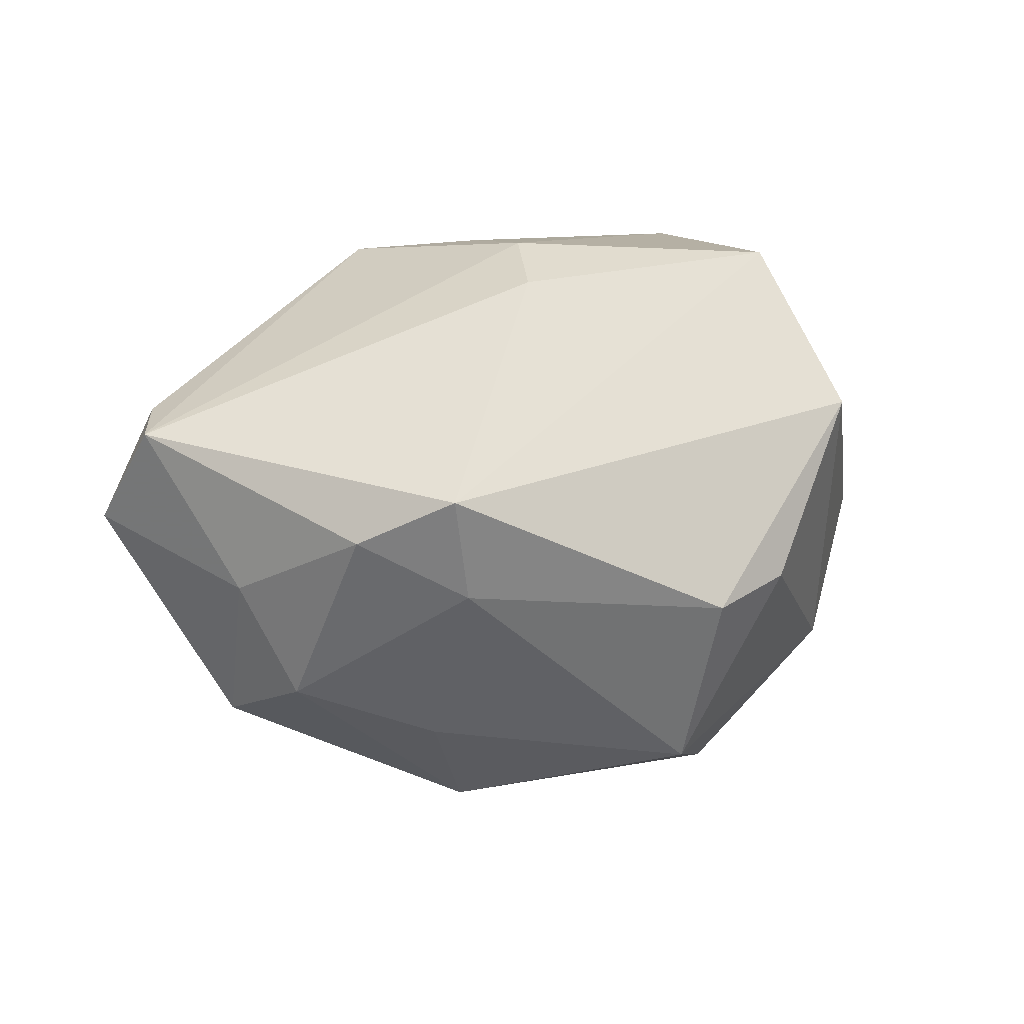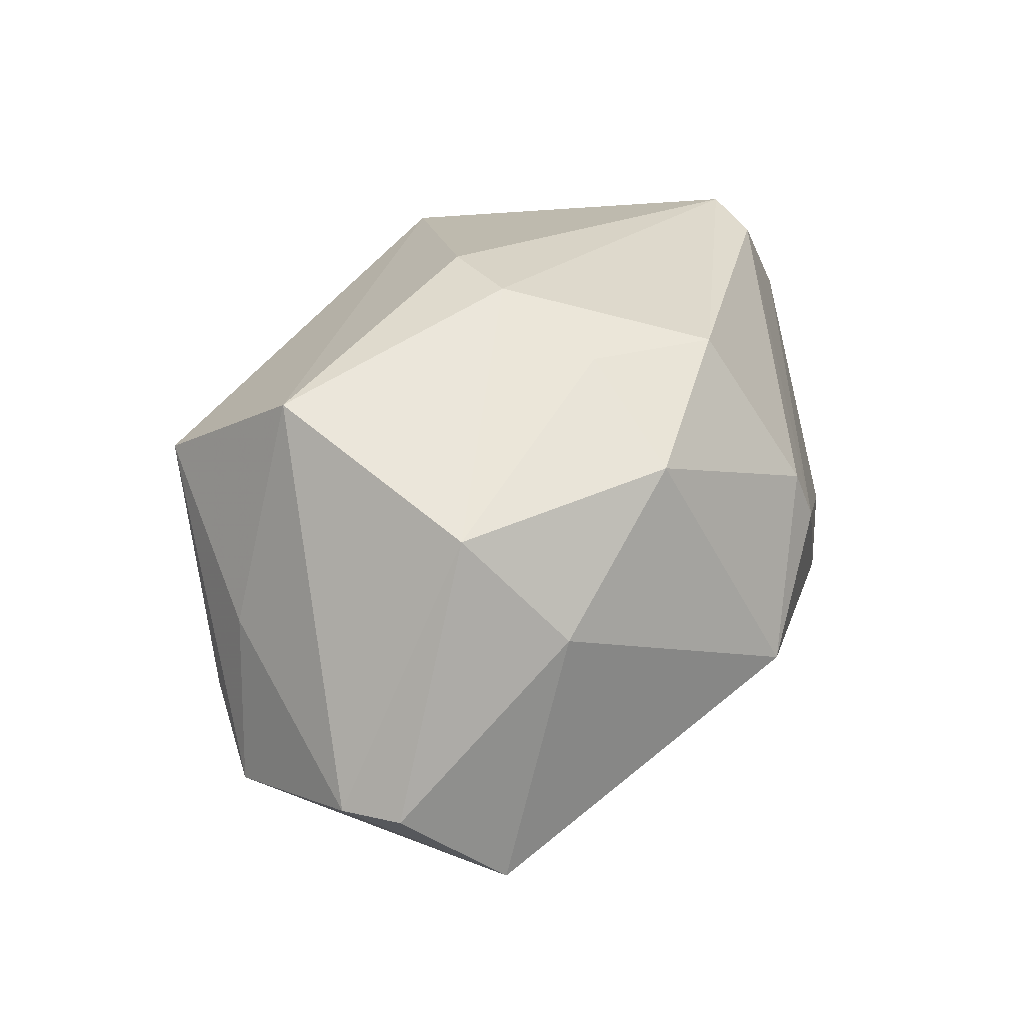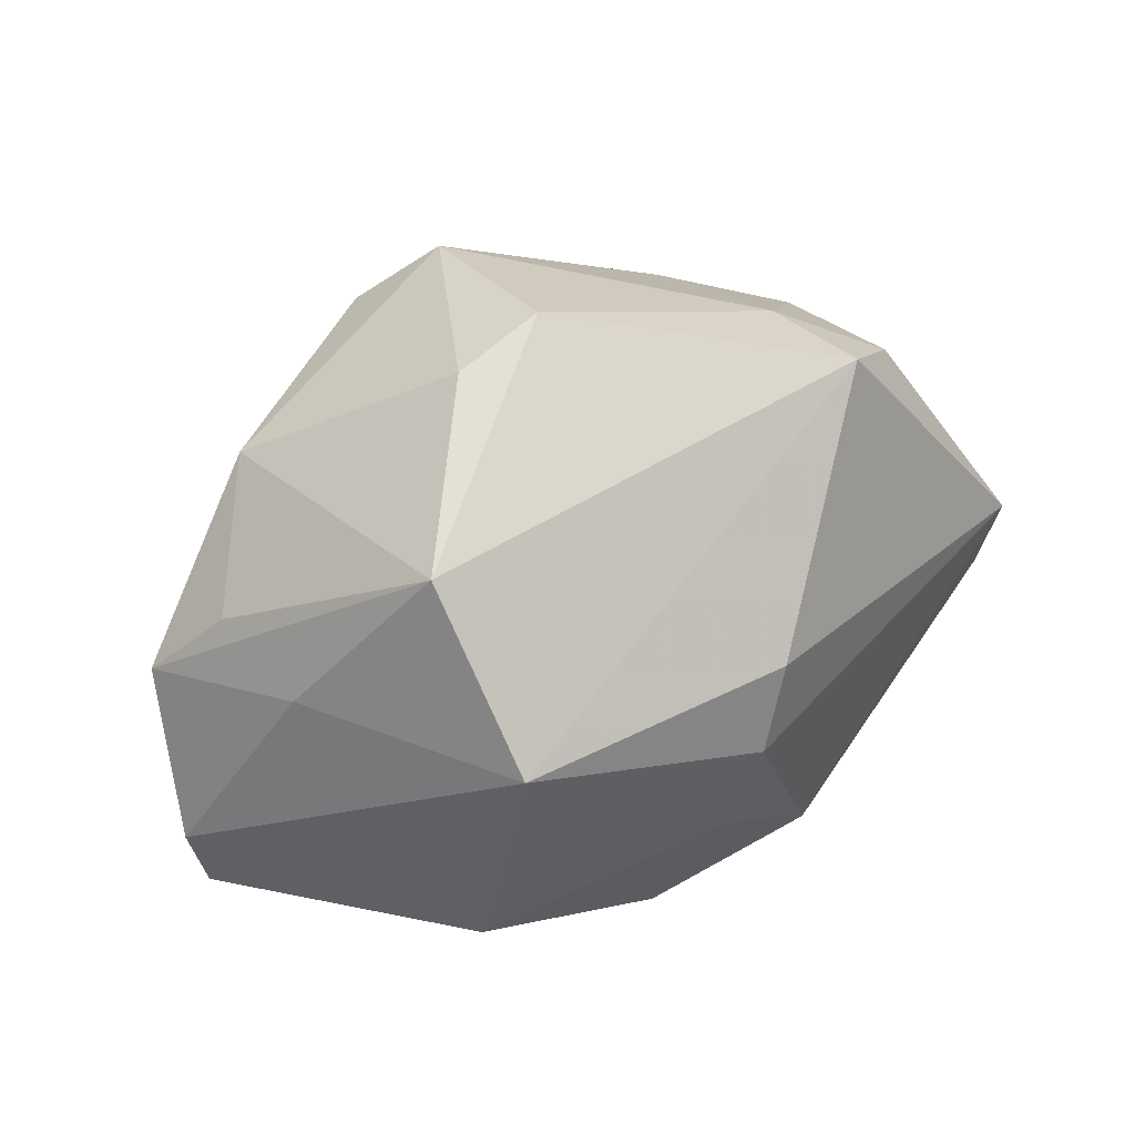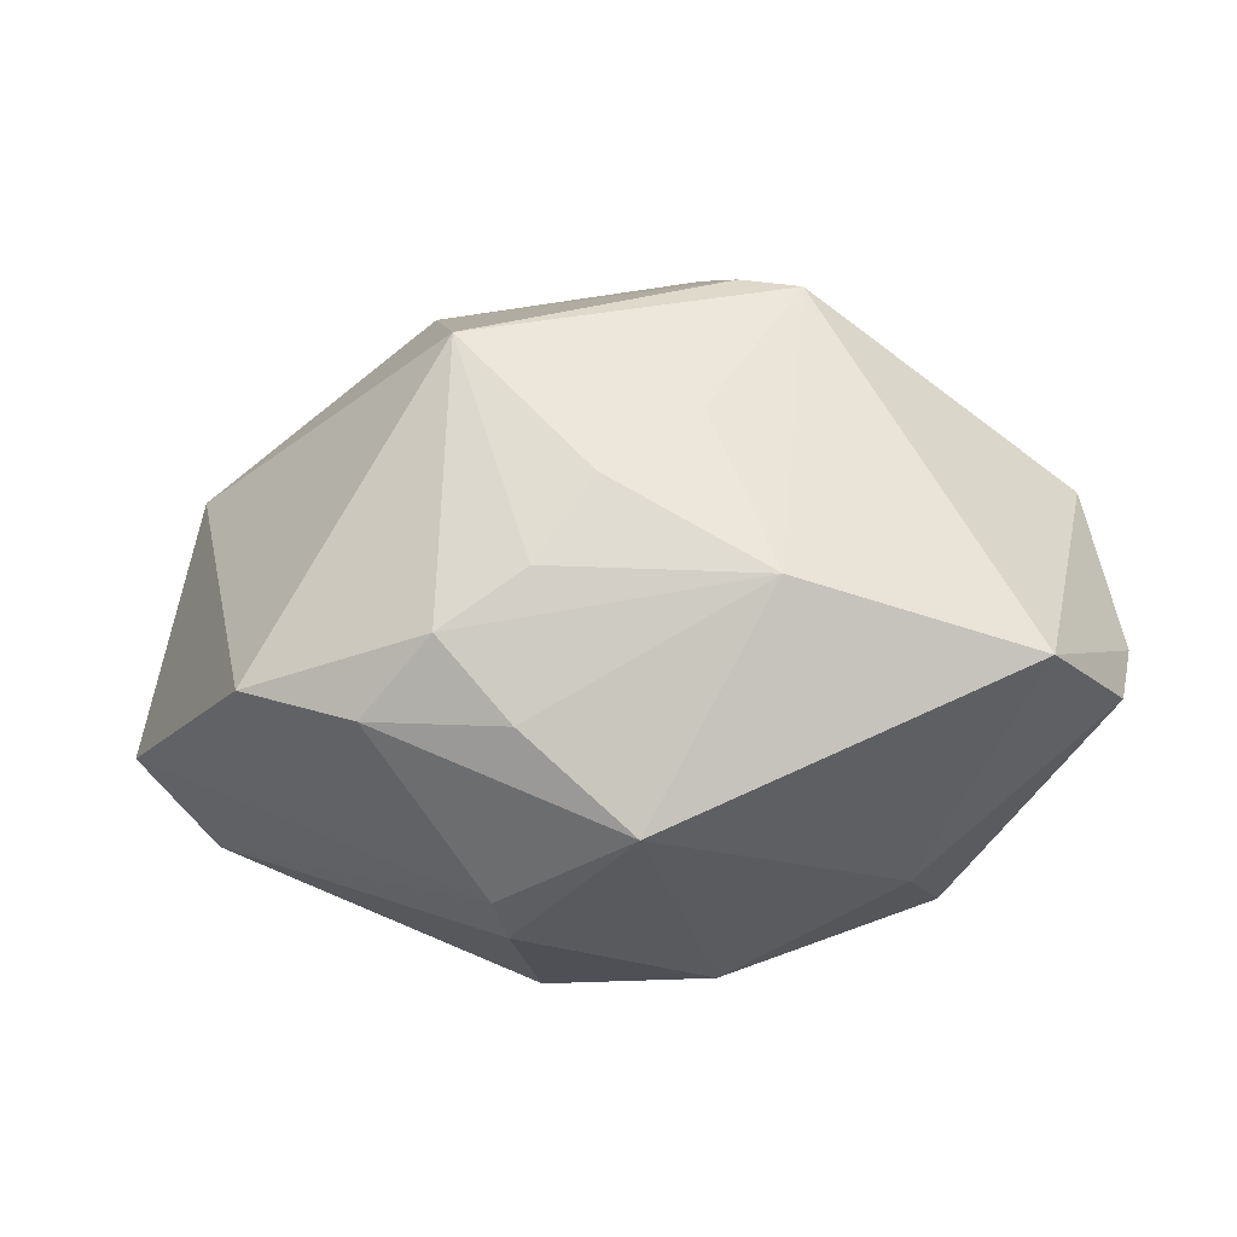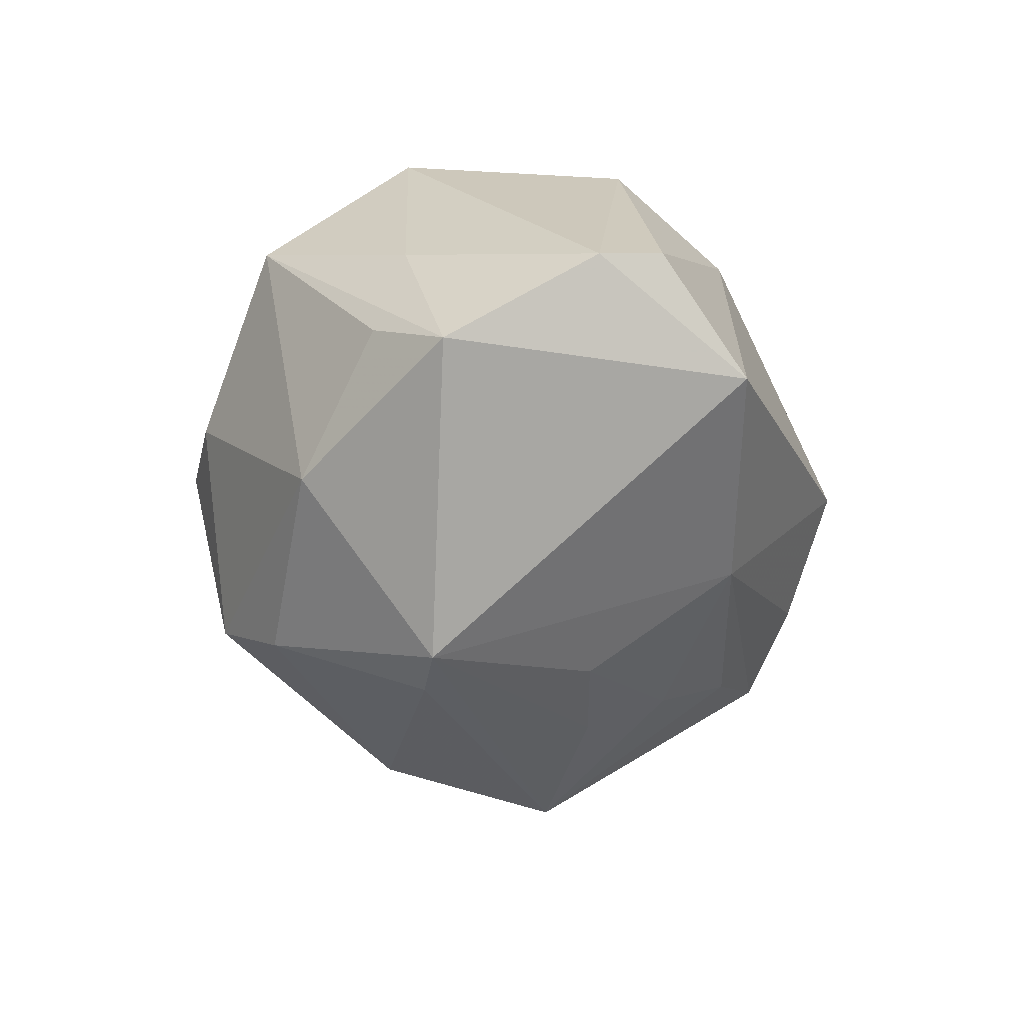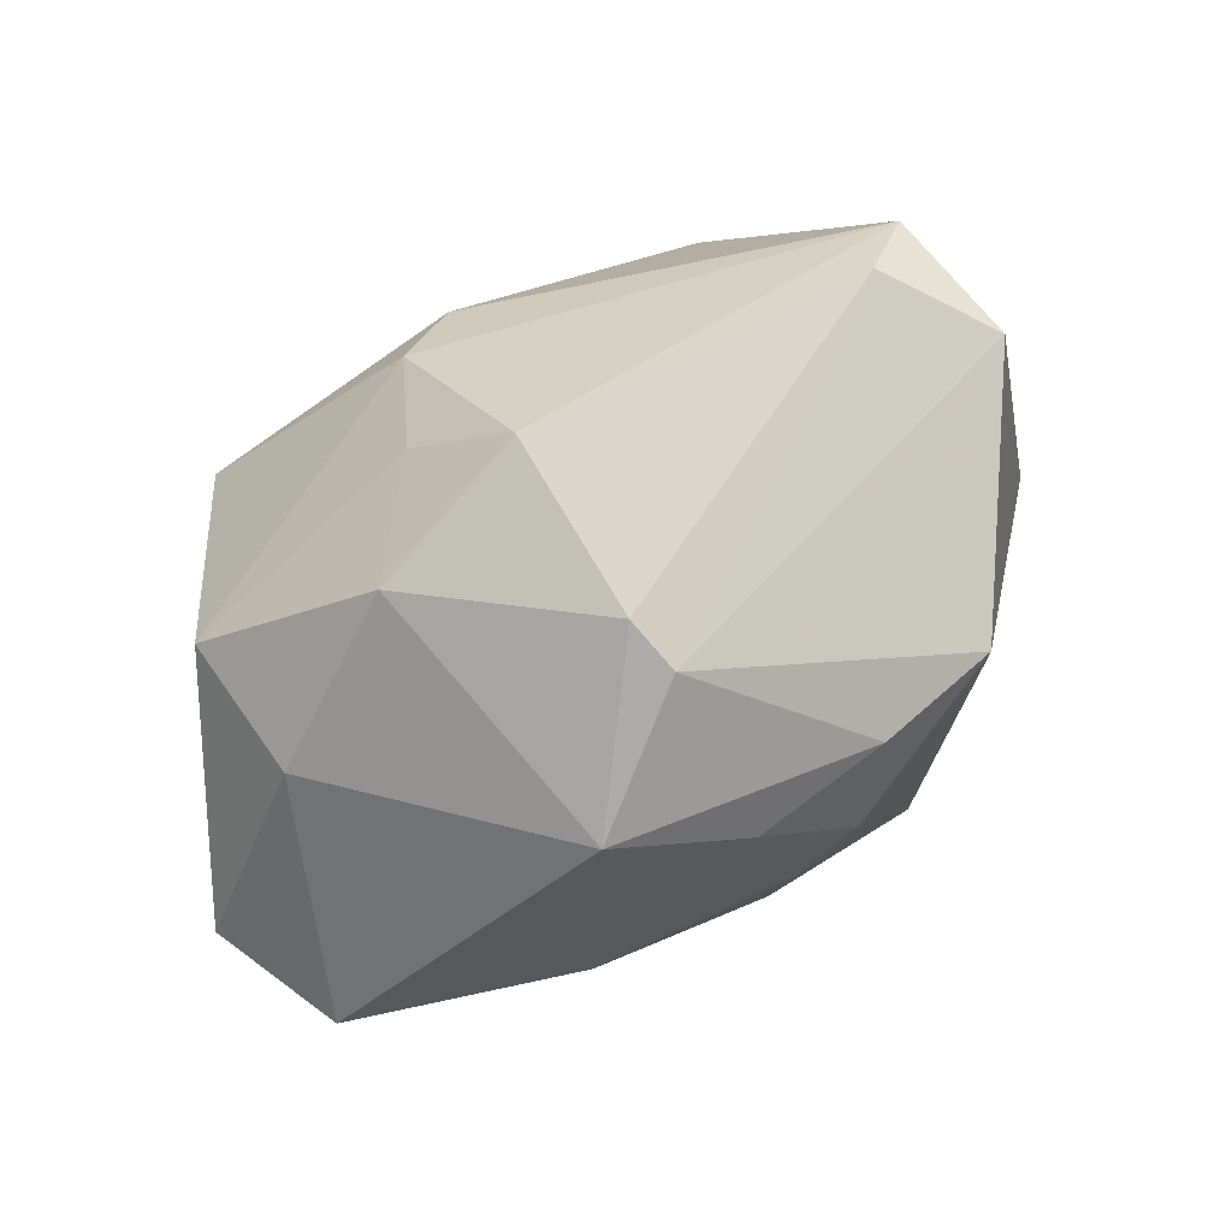
<metadata>
{"format":"obj","ext":"obj","renderer":"f3d","projection":"perspective","resolution":1024,"background":"white","views":[{"elev":24.1,"azim":151.0,"up":"+Z"},{"elev":44.6,"azim":-55.8,"up":"+Z"},{"elev":42.8,"azim":-34.9,"up":"+Y"},{"elev":-58.1,"azim":-174.7,"up":"+Y"},{"elev":-31.7,"azim":-87.5,"up":"+Z"},{"elev":-59.9,"azim":35.7,"up":"+Y"}]}
</metadata>
<code>
v 0.02915 0.0213 0.009898
v -0.02311 0.01029 0.02728
v -0.041 -0.01545 0.0008075
v -0.01215 0.03184 0.001501
v -0.02613 0.01928 -0.01365
v -0.01349 -0.02193 -0.01784
v 0.01014 -0.0171 0.02519
v -0.03485 0.01194 -0.00265
v 0.03669 0.0101 0.002343
v 0.04166 -7.39e-06 0.01586
v 0.03089 -0.02174 -0.01086
v 0.01489 0.01423 -0.02489
v -0.008329 -0.007766 -0.0256
v -0.00539 -0.02174 0.02218
v -0.04008 0.004862 -0.007531
v -0.002229 0.03004 -0.0171
v 0.006058 -0.02152 -0.02019
v 0.01399 -0.02499 -0.01688
v 0.03867 -0.005841 0.01594
v 0.02072 -0.02673 -0.01027
v 0.04426 -0.006546 0.005191
v 0.01118 -0.0279 0.01137
v -0.02402 0.02459 0.01524
v -0.0001393 -0.01007 0.02653
v 0.03279 0.01403 -0.008245
v -0.01188 0.008291 -0.02911
v -0.04236 -0.00959 -0.0001094
v -0.03442 -0.02301 -0.009039
v -0.0008048 -0.03351 -0.001693
v 0.02036 0.01946 -0.01349
v 0.0364 0.005795 -0.01301
v 0.008225 -0.02929 -0.01037
v -0.02523 -0.01183 0.0231
v -0.00852 0.02376 -0.02203
v 0.02149 0.02658 0.01452
v 0.01193 -0.02967 0.006314
v -0.03366 0.009229 0.007204
v -0.02228 -0.02191 0.01316
v 0.01999 0.02622 0.004228
v 0.01171 -0.002731 -0.0317
v 0.0008216 0.001389 0.0295
v 0.0004914 -0.01512 -0.02454
v -0.003599 0.03422 0.0009469
v 0.003996 0.009133 0.02801
v -0.01733 0.007114 -0.0285
v -0.0001536 -0.007394 -0.0277
f 2 35 23
f 23 35 43
f 40 11 18
f 36 11 21
f 31 11 40
f 40 12 31
f 31 12 25
f 21 11 31
f 44 35 2
f 43 35 39
f 39 1 25
f 35 1 39
f 37 27 2
f 2 23 37
f 4 23 43
f 2 27 33
f 20 36 29
f 11 36 20
f 29 32 20
f 20 18 11
f 20 32 18
f 22 14 29
f 29 36 22
f 7 14 22
f 40 45 26
f 26 12 40
f 41 44 2
f 2 33 41
f 35 44 10
f 10 41 7
f 44 41 10
f 10 1 35
f 25 12 30
f 30 39 25
f 16 4 43
f 16 30 12
f 43 39 16
f 39 30 16
f 23 4 5
f 4 16 5
f 18 32 6
f 29 28 6
f 6 32 29
f 13 42 6
f 28 45 6
f 45 13 6
f 14 33 38
f 38 28 29
f 29 14 38
f 7 41 24
f 24 41 33
f 24 14 7
f 24 33 14
f 21 10 19
f 19 36 21
f 19 22 36
f 7 22 19
f 19 10 7
f 25 1 9
f 1 10 9
f 9 10 21
f 21 31 9
f 9 31 25
f 40 42 46
f 46 42 13
f 46 45 40
f 46 13 45
f 27 37 15
f 15 5 45
f 15 37 23
f 15 28 27
f 15 45 28
f 45 5 34
f 34 5 16
f 34 26 45
f 12 26 34
f 34 16 12
f 18 6 17
f 17 6 42
f 40 18 17
f 17 42 40
f 3 33 27
f 3 38 33
f 27 28 3
f 28 38 3
f 23 5 8
f 8 15 23
f 5 15 8

</code>
